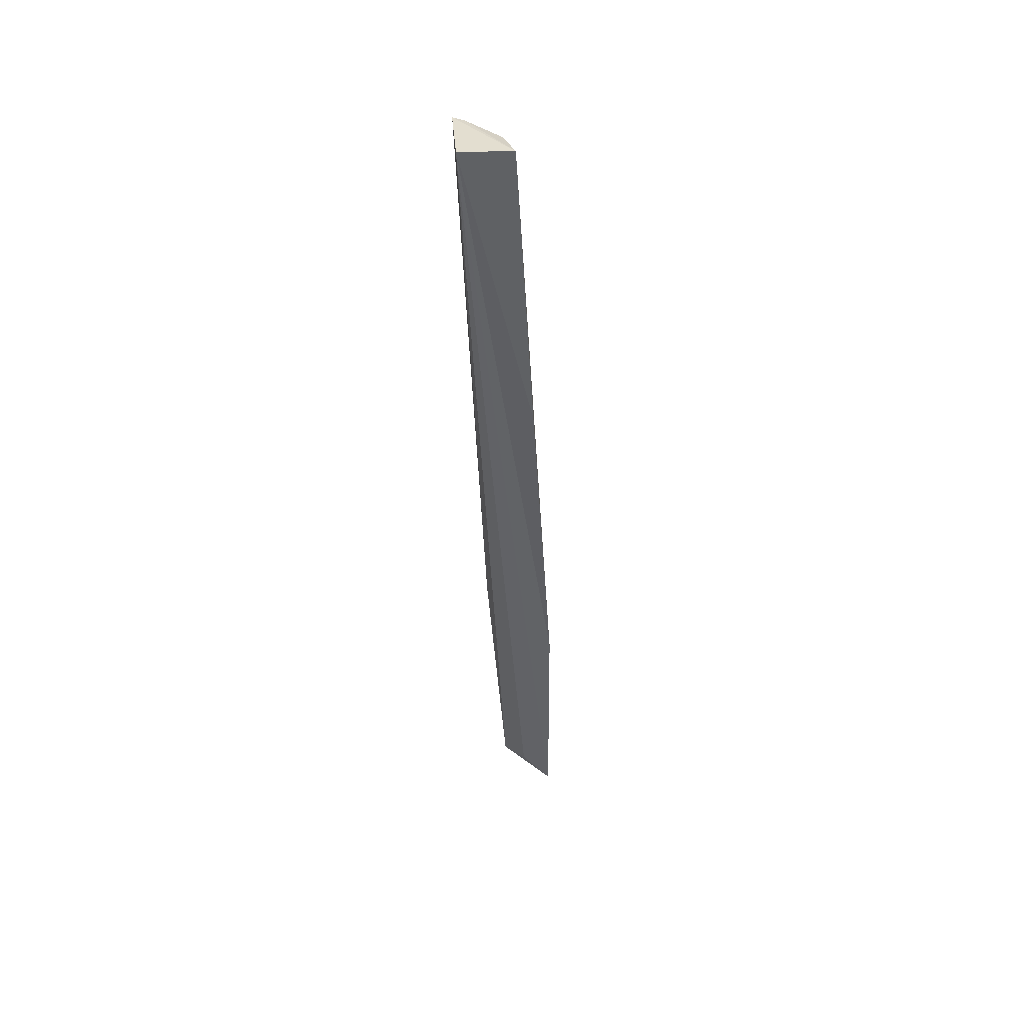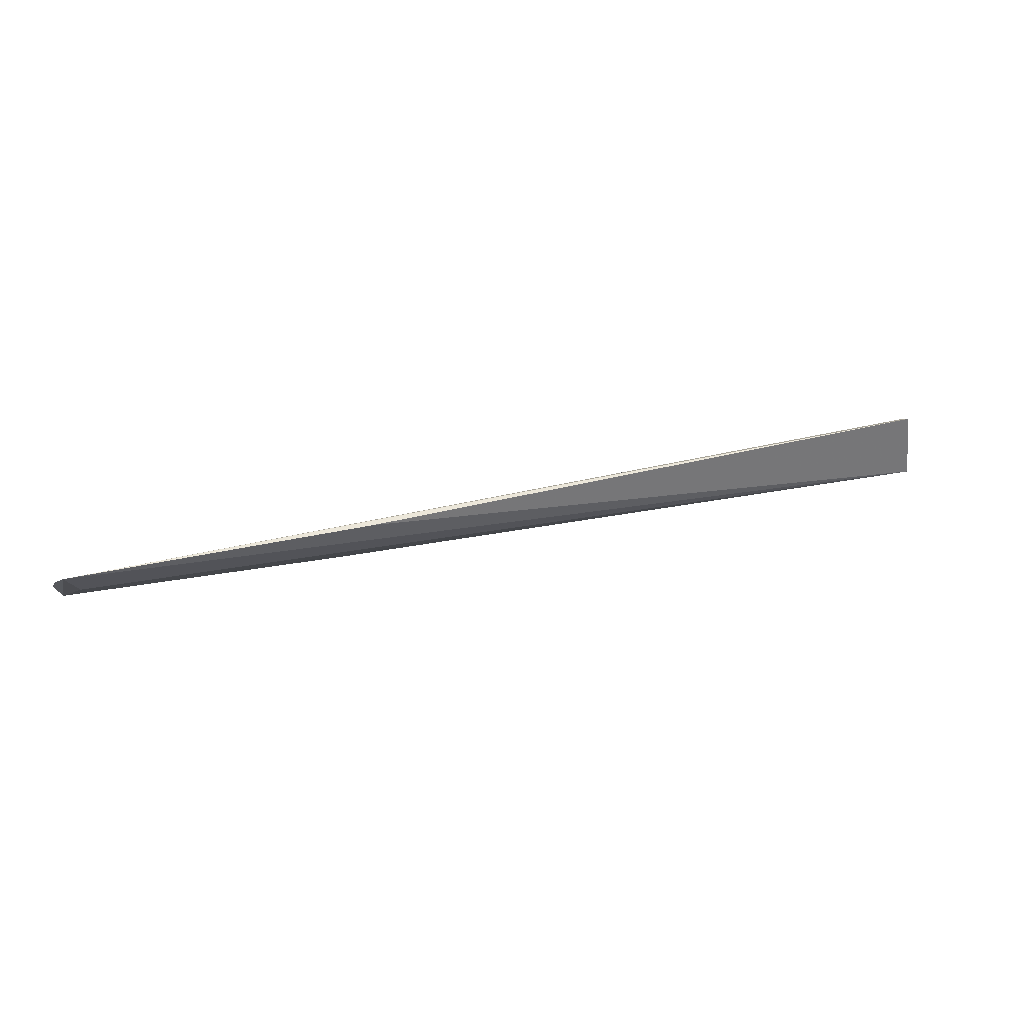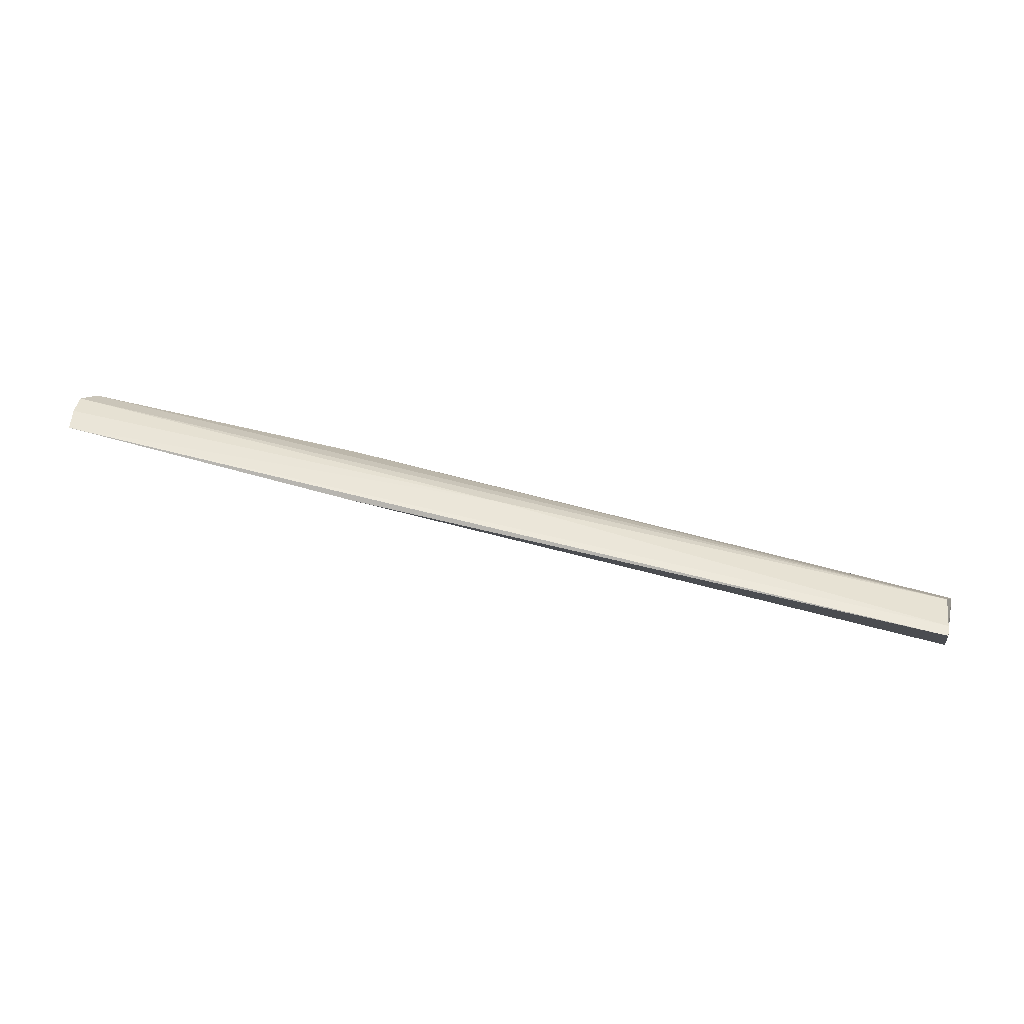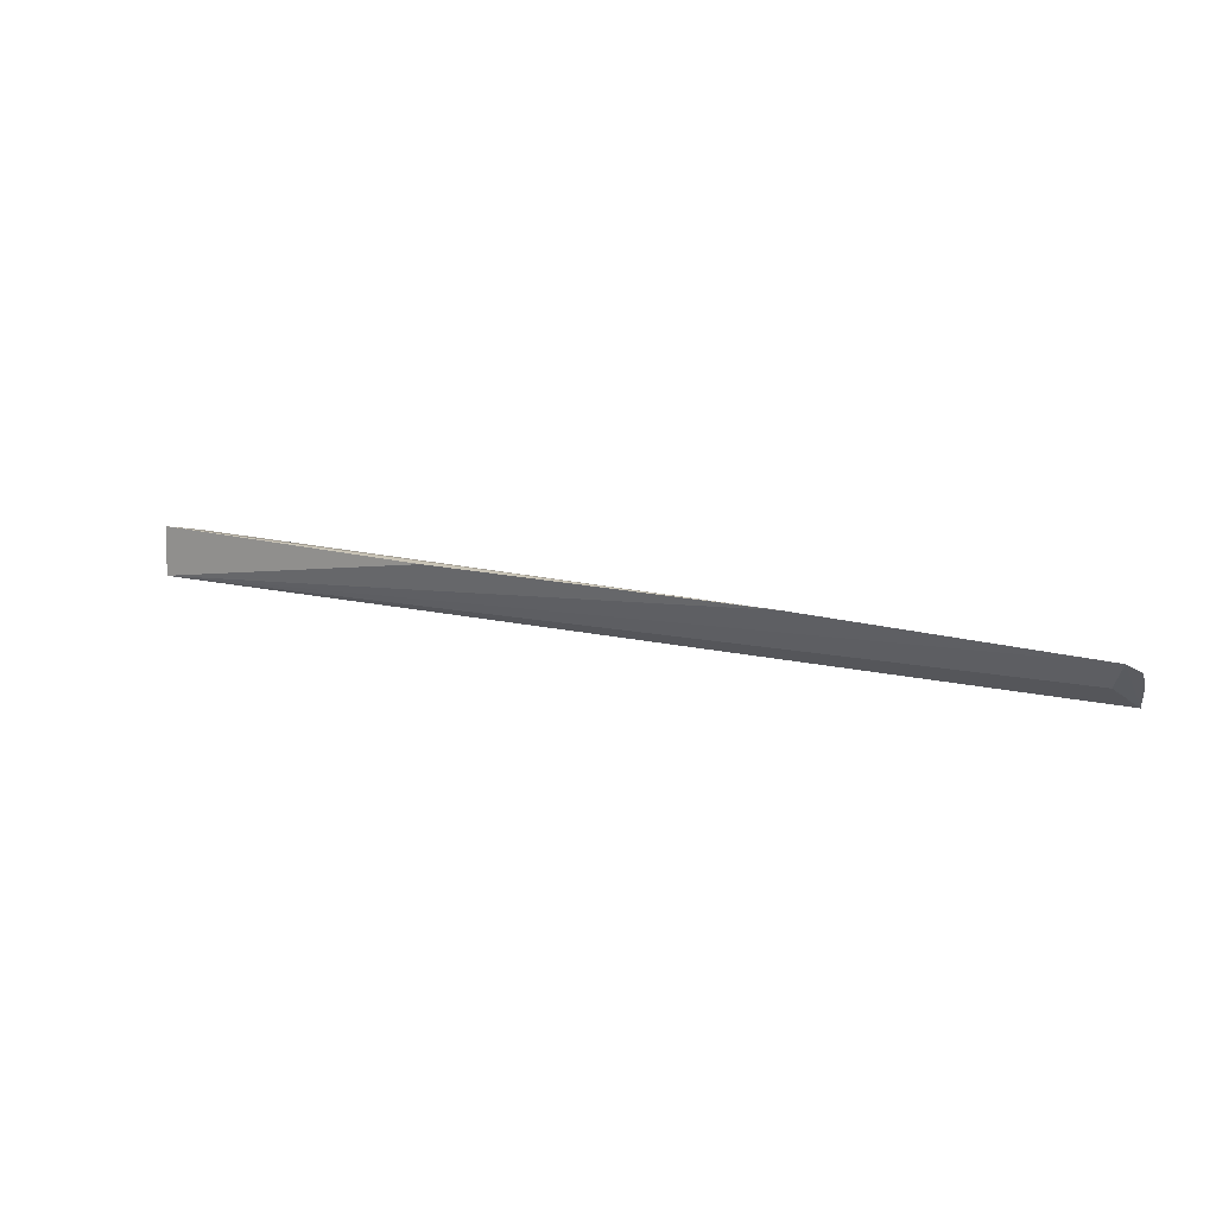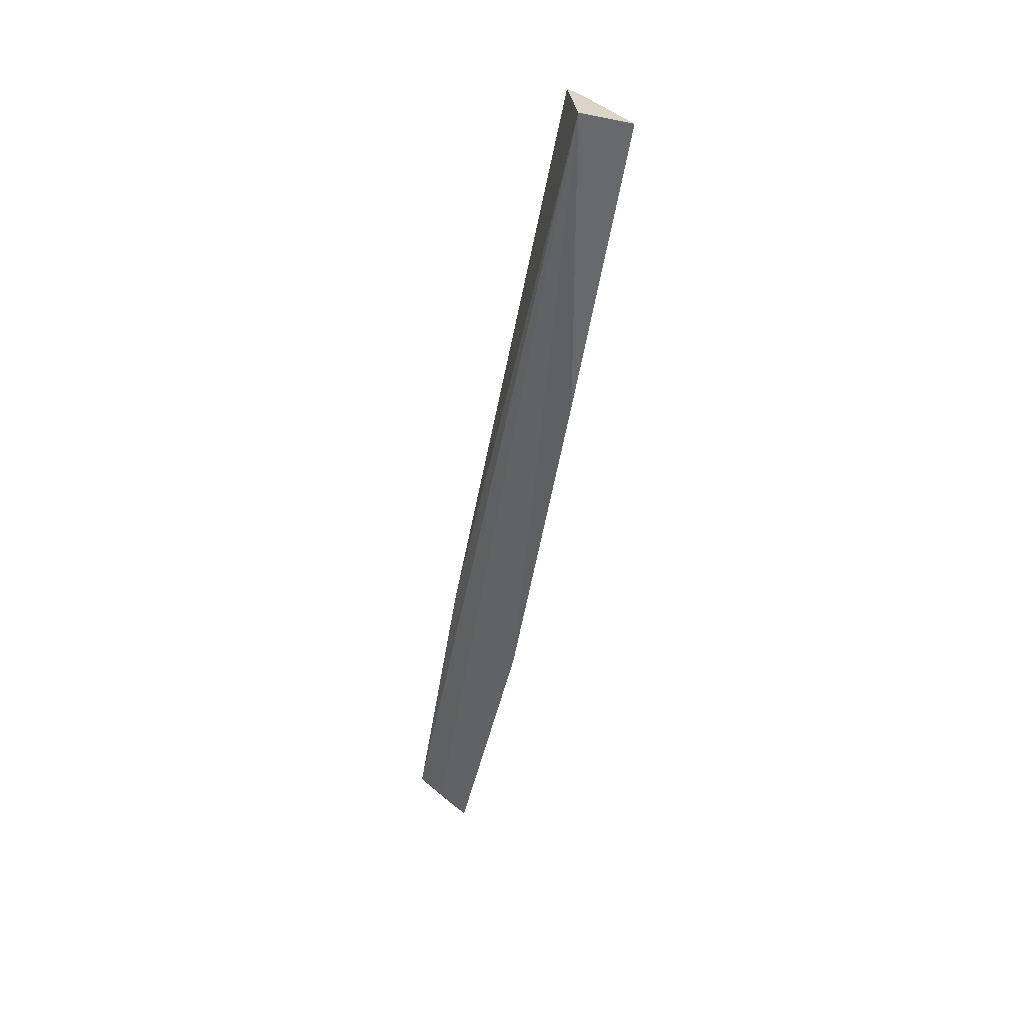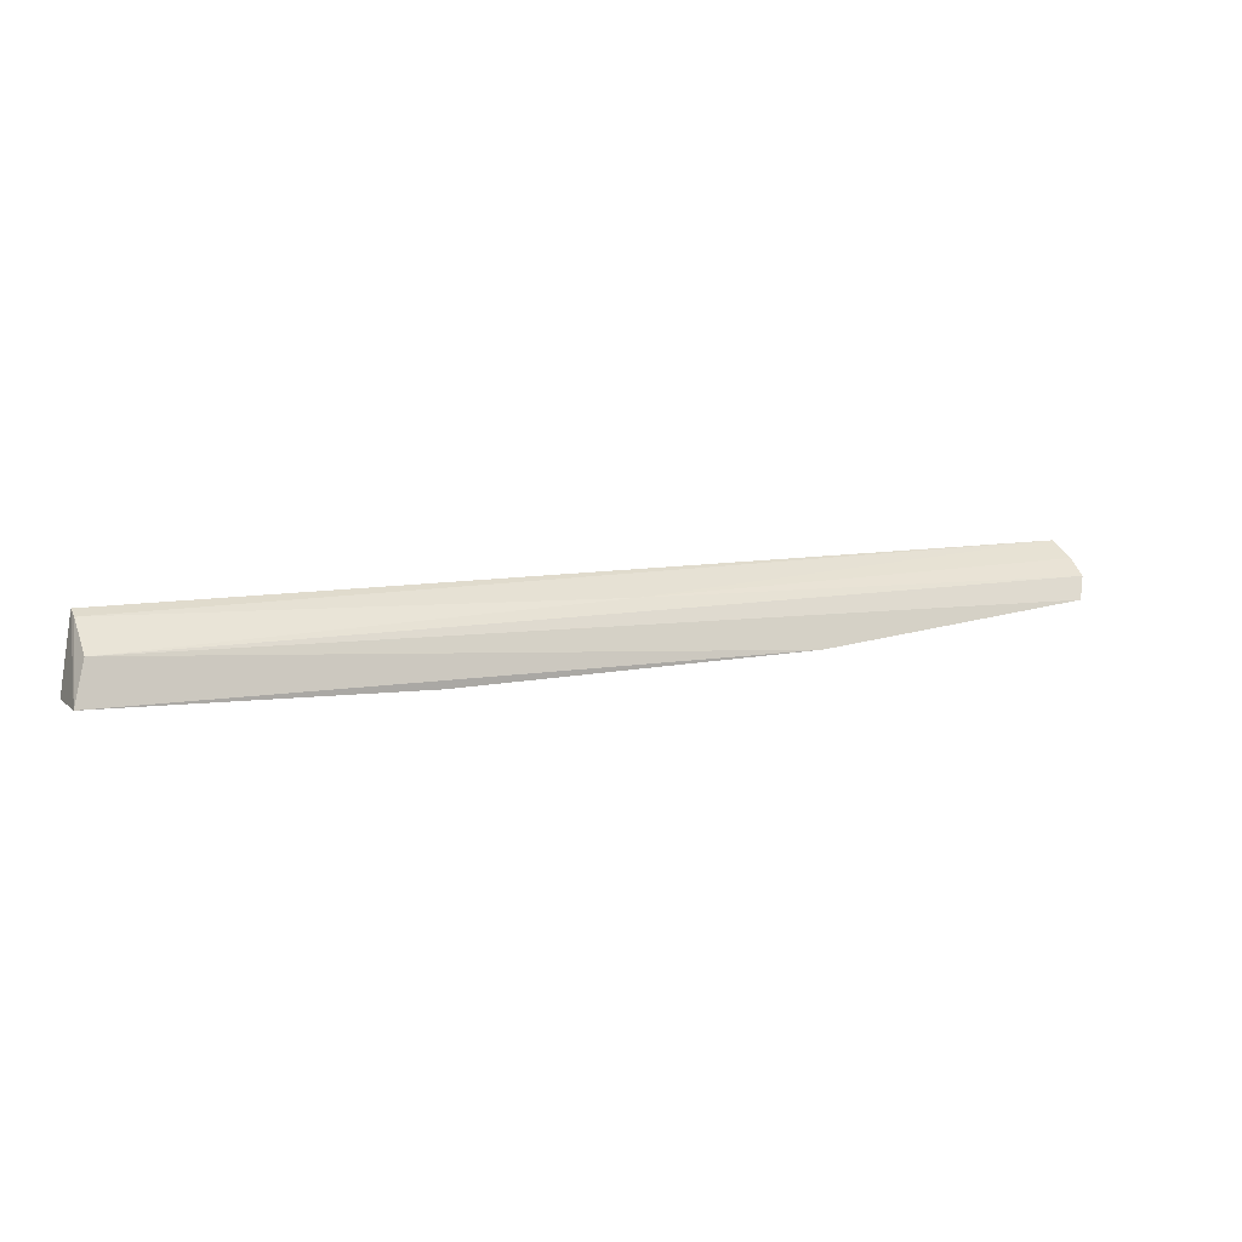
<metadata>
{"format":"obj","ext":"obj","renderer":"f3d","projection":"perspective","resolution":1024,"background":"white","views":[{"elev":-43.9,"azim":-87.8,"up":"+Y"},{"elev":29.2,"azim":157.7,"up":"+Y"},{"elev":76.2,"azim":-166.9,"up":"+Y"},{"elev":17.9,"azim":28.0,"up":"+Z"},{"elev":-51.2,"azim":-100.5,"up":"+Y"},{"elev":10.3,"azim":-24.1,"up":"+Y"}]}
</metadata>
<code>
v 0.08547 0.02934 0.07395
v 0.08745 0.03327 0.07156
v -0.09219 0.03266 0.07062
v -0.09246 0.03862 0.06207
v -0.09487 0.02493 0.06316
v -0.0009334 0.03501 0.06931
v 0.08615 0.03891 0.06377
v -0.03663 0.02346 0.07402
v -0.09453 0.02508 0.0729
v -0.09238 0.03764 0.06423
v 0.08282 0.03331 0.06831
v 0.02759 0.03839 0.06217
v 0.08718 0.0361 0.06803
v 0.03113 0.02472 0.07549
f 1 2 3
f 6 3 2
f 9 4 5
f 9 5 8
f 10 3 6
f 10 9 3
f 10 4 9
f 10 7 4
f 10 6 7
f 11 7 1
f 11 1 5
f 11 5 7
f 12 7 5
f 12 5 4
f 12 4 7
f 13 7 6
f 13 6 2
f 13 2 1
f 13 1 7
f 14 8 5
f 14 5 1
f 14 9 8
f 14 1 3
f 14 3 9

</code>
